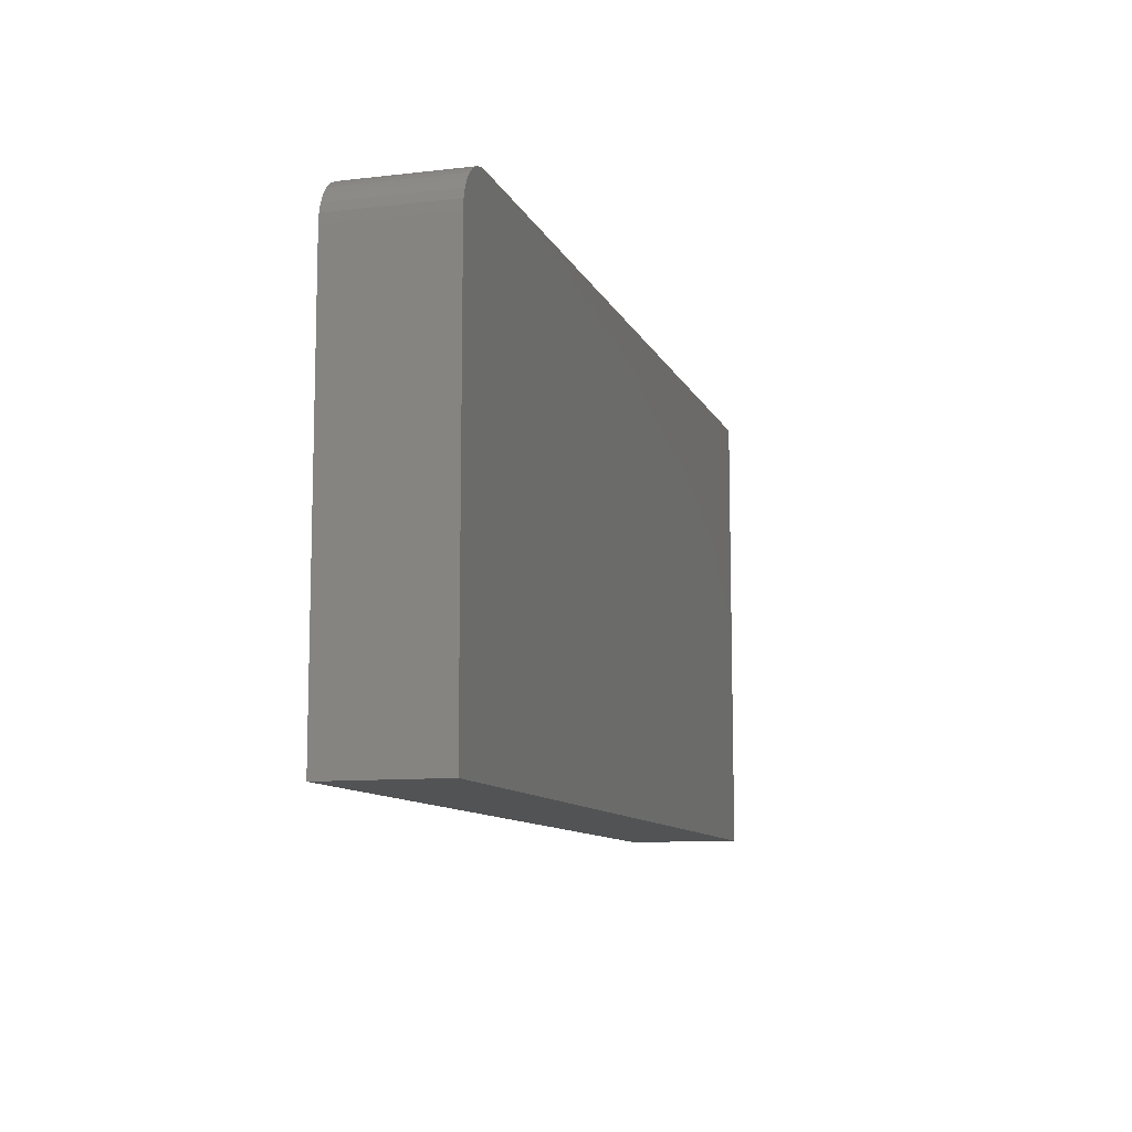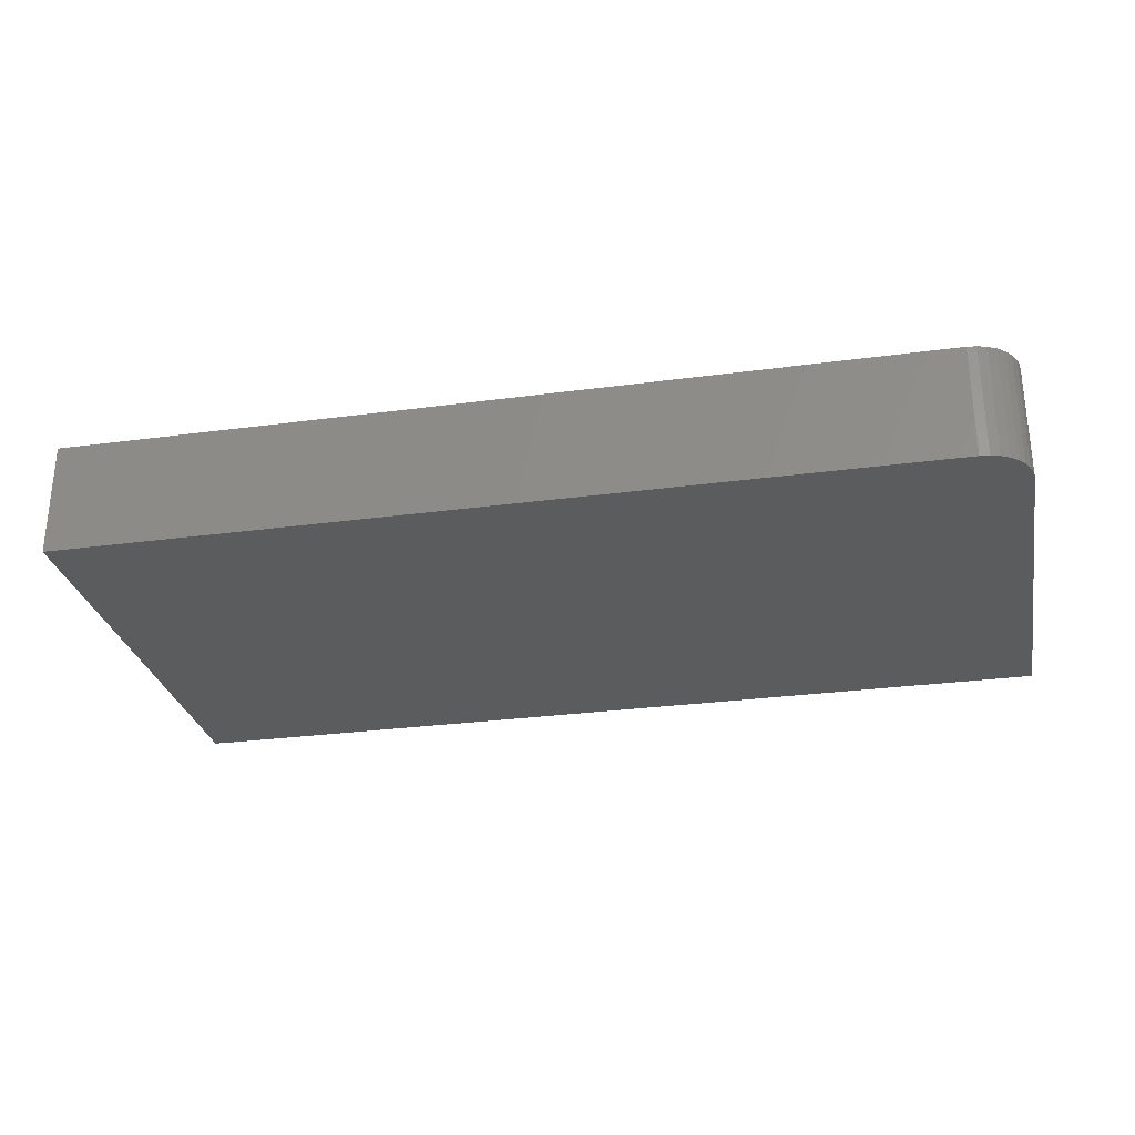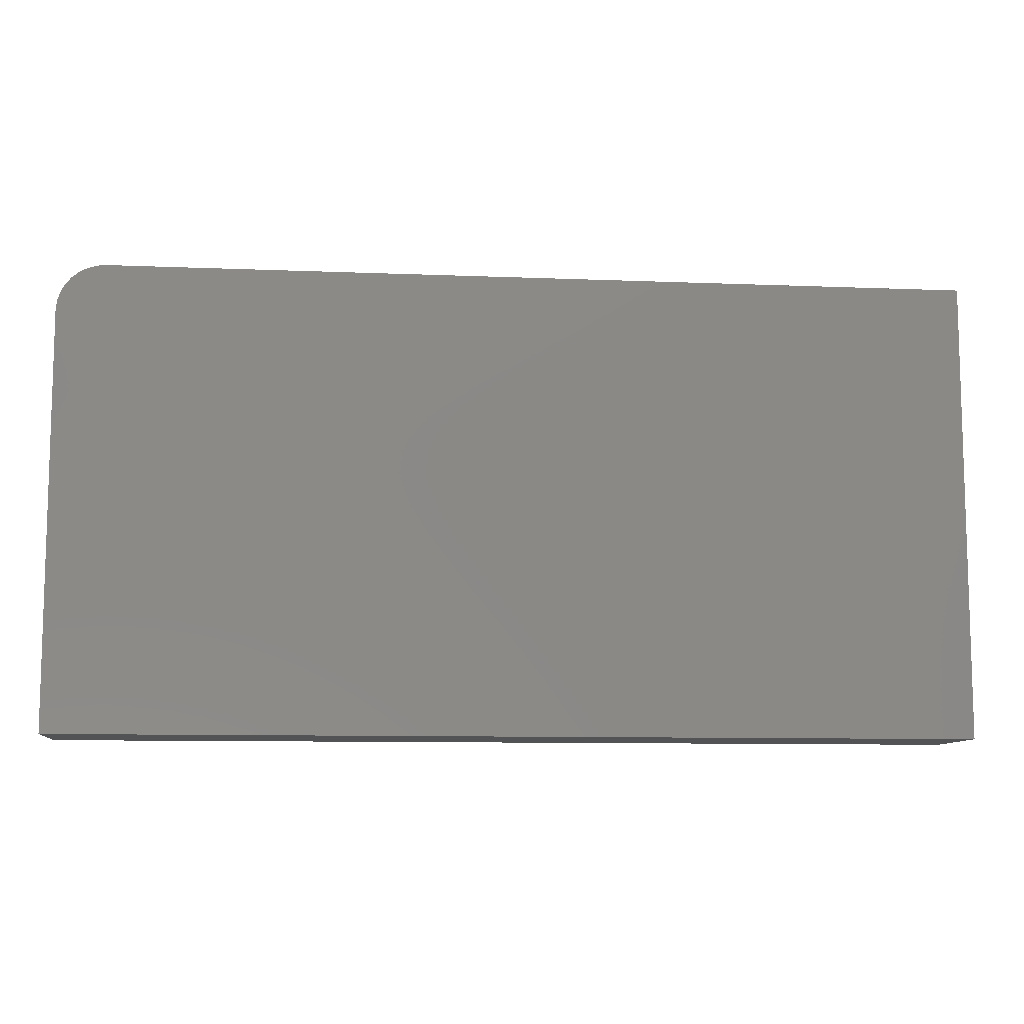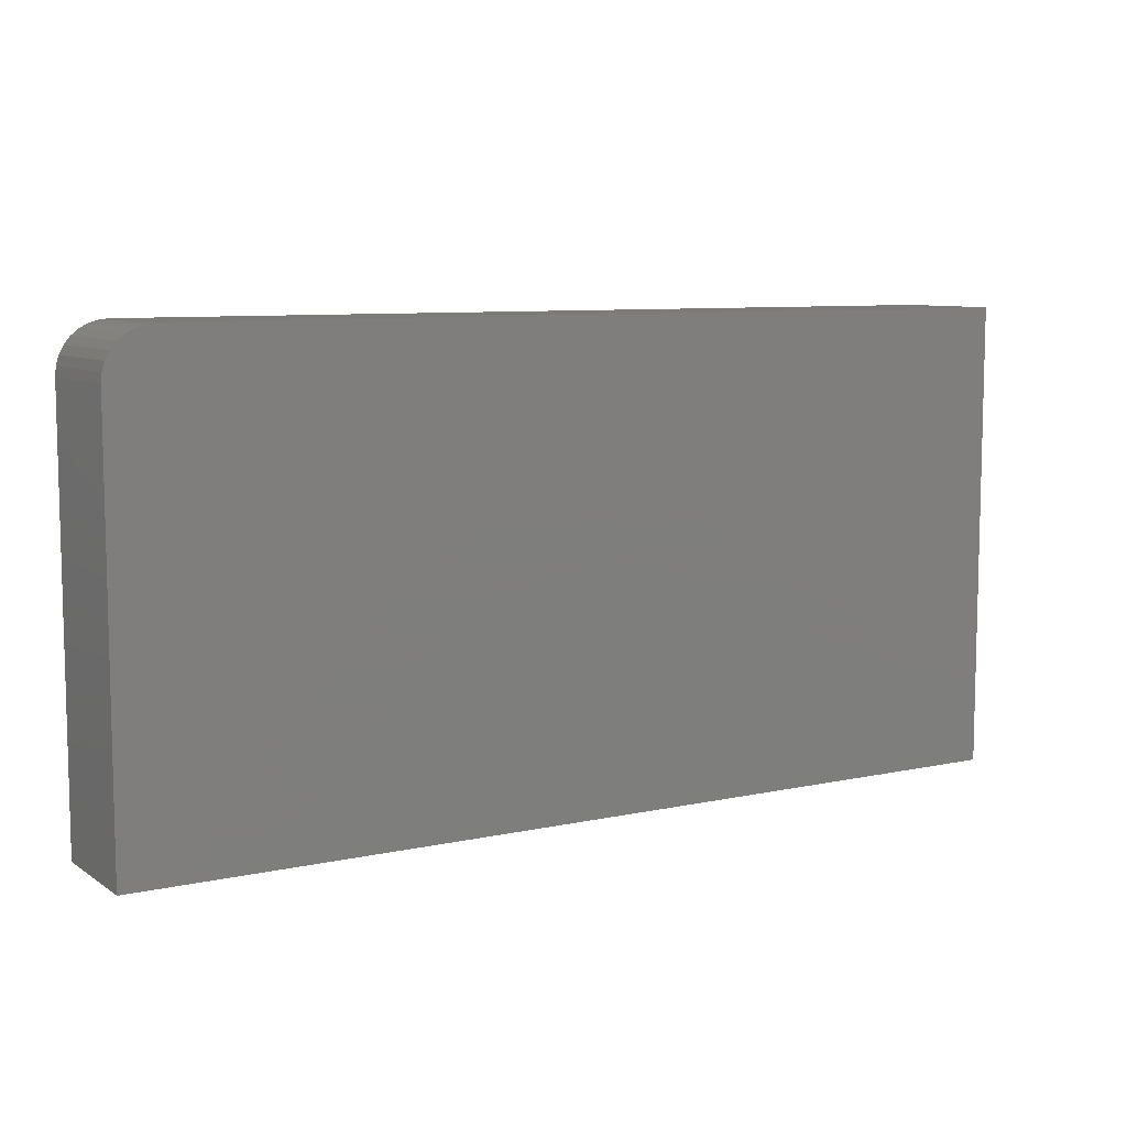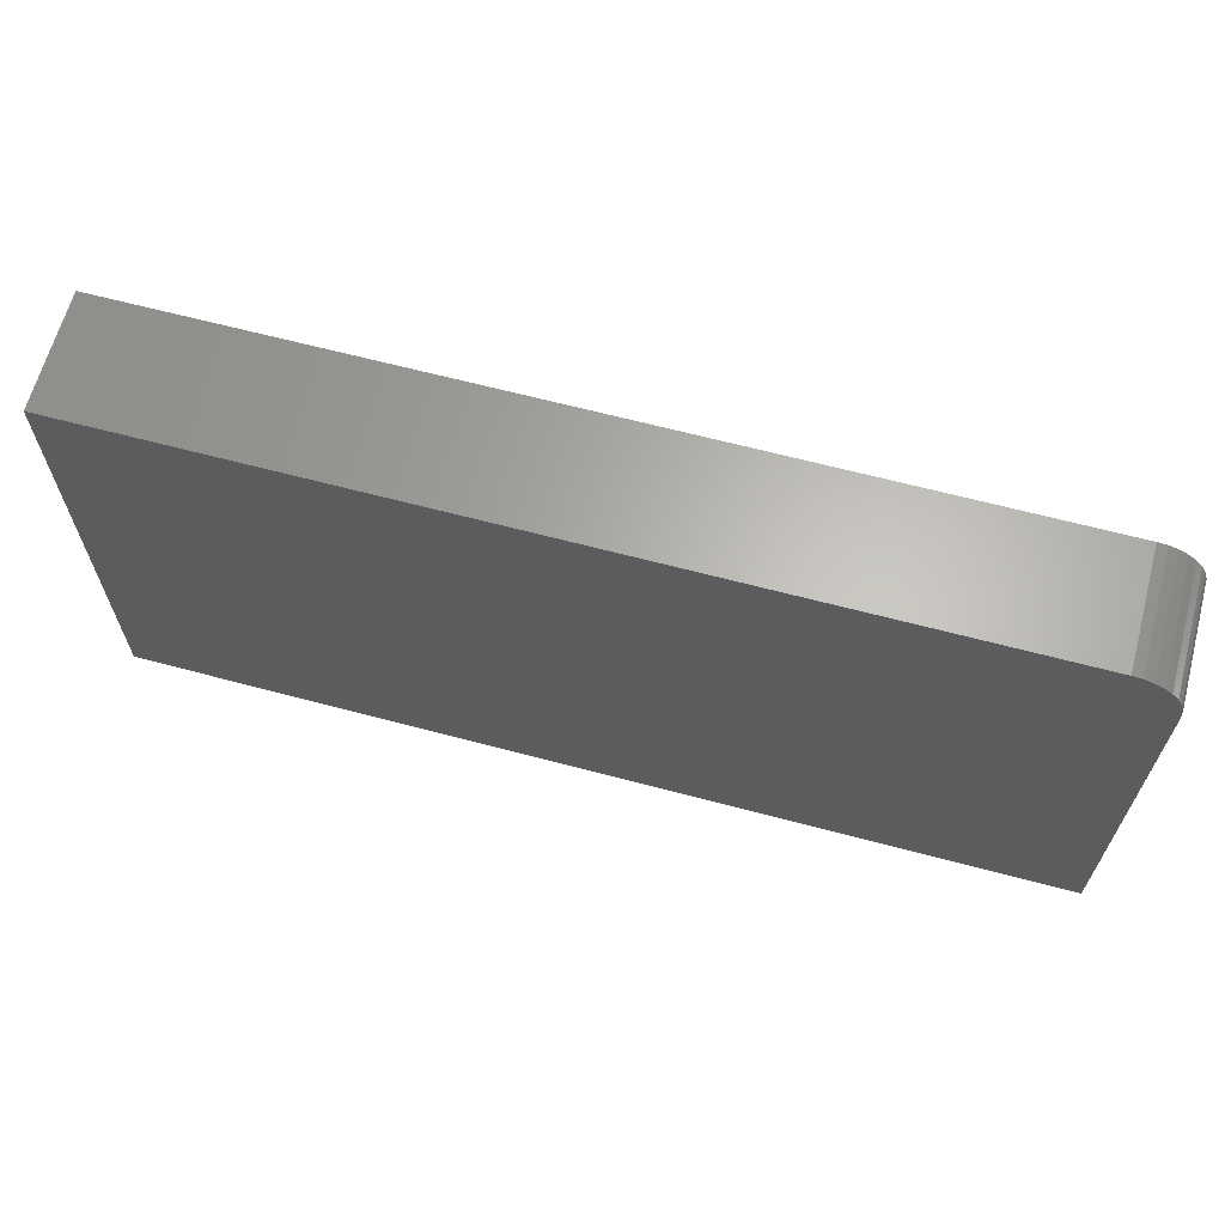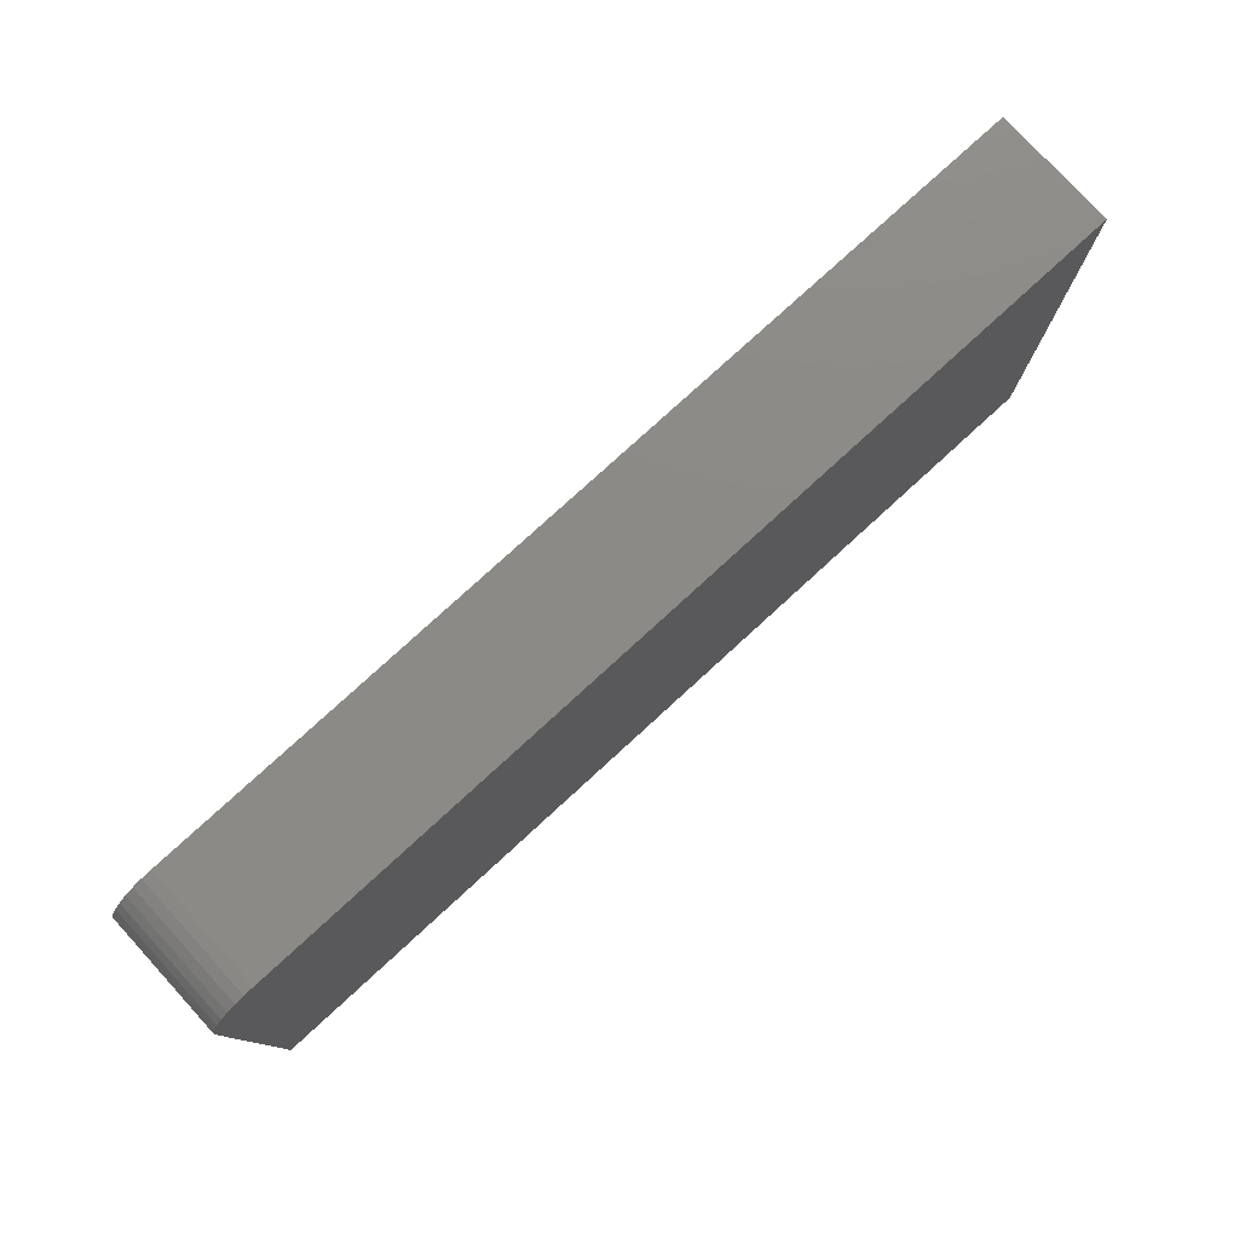
<metadata>
{"format":"stl","ext":"stl","renderer":"f3d","projection":"perspective","resolution":1024,"background":"white","views":[{"elev":-10.1,"azim":106.5,"up":"+Z"},{"elev":-28.5,"azim":11.4,"up":"+Y"},{"elev":-9.6,"azim":174.0,"up":"+Z"},{"elev":8.3,"azim":149.0,"up":"+Z"},{"elev":64.6,"azim":15.0,"up":"+Z"},{"elev":78.1,"azim":137.5,"up":"+Z"}]}
</metadata>
<code>
# stl→obj: 24 verts, 44 faces
v -0.75 -0.1875 0.3829
v -0.75 -0.1875 -0.375
v 0.75 -0.1875 -0.375
v 0.75 -0.1875 0.3048
v 0.7485 -0.1875 0.32
v 0.7441 -0.1875 0.3347
v 0.7368 -0.1875 0.3482
v 0.7271 -0.1875 0.36
v 0.7153 -0.1875 0.3697
v 0.7018 -0.1875 0.3769
v 0.6871 -0.1875 0.3814
v 0.6719 -0.1875 0.3829
v -0.75 4.207e-17 0.3829
v 0.6719 1.999e-16 0.3829
v 0.6871 2.015e-16 0.3814
v 0.7018 2.029e-16 0.3769
v 0.7153 2.04e-16 0.3697
v 0.7271 2.048e-16 0.36
v 0.7368 2.052e-16 0.3482
v 0.7441 2.053e-16 0.3347
v 0.7485 2.049e-16 0.32
v 0.75 2.043e-16 0.3048
v 0.75 1.665e-16 -0.375
v -0.75 0 -0.375
f 1 2 3
f 1 3 4
f 1 4 5
f 1 5 6
f 1 6 7
f 1 7 8
f 1 8 9
f 1 9 10
f 1 10 11
f 1 11 12
f 13 14 15
f 13 15 16
f 13 16 17
f 13 17 18
f 13 18 19
f 13 19 20
f 13 20 21
f 13 21 22
f 13 22 23
f 13 23 24
f 12 14 1
f 1 14 13
f 3 23 4
f 4 23 22
f 14 12 15
f 15 12 11
f 15 11 16
f 16 11 10
f 16 10 17
f 17 10 9
f 17 9 18
f 18 9 8
f 18 8 19
f 19 8 7
f 19 7 20
f 20 7 6
f 20 6 21
f 21 6 5
f 21 5 22
f 22 5 4
f 1 13 2
f 2 13 24
f 2 24 3
f 3 24 23

</code>
